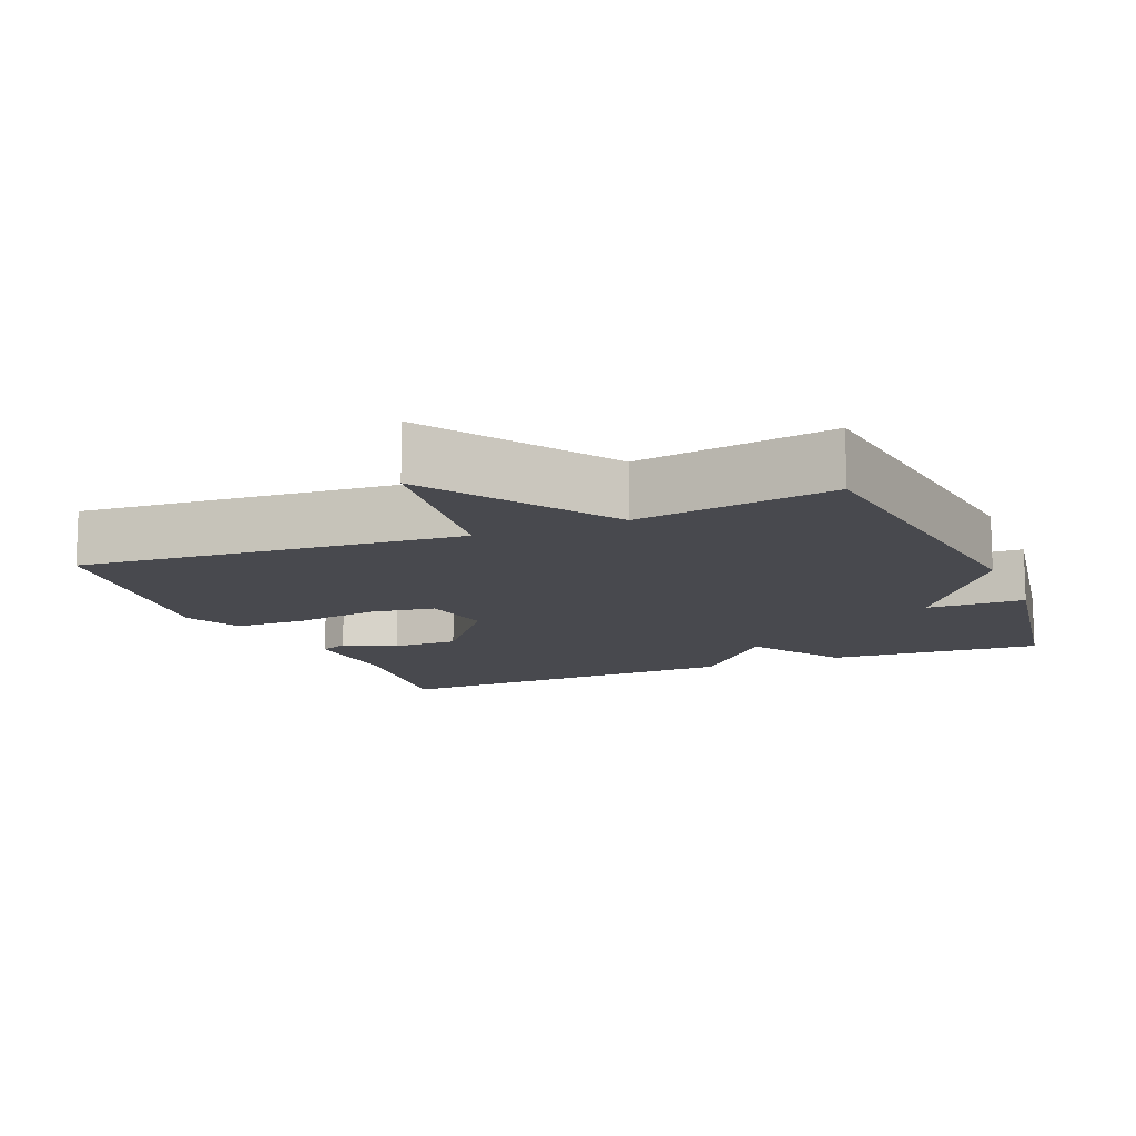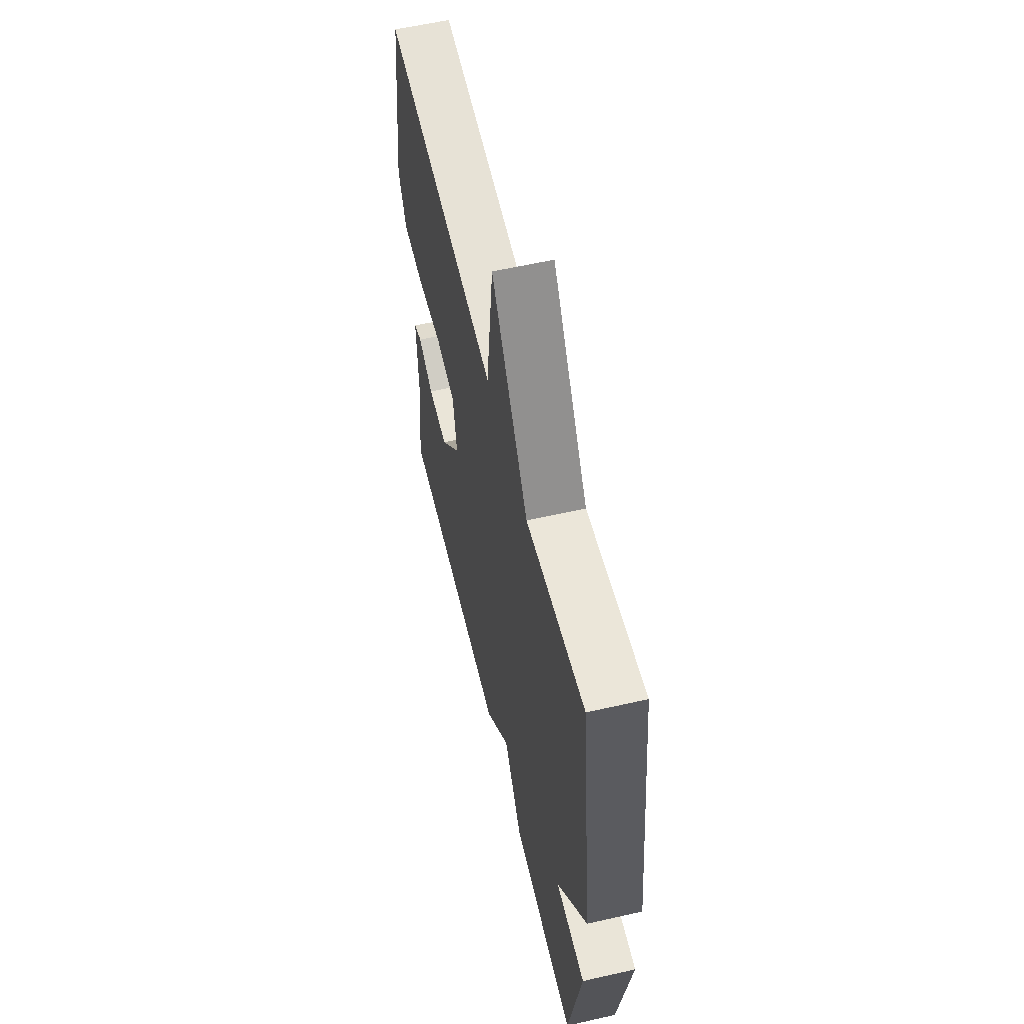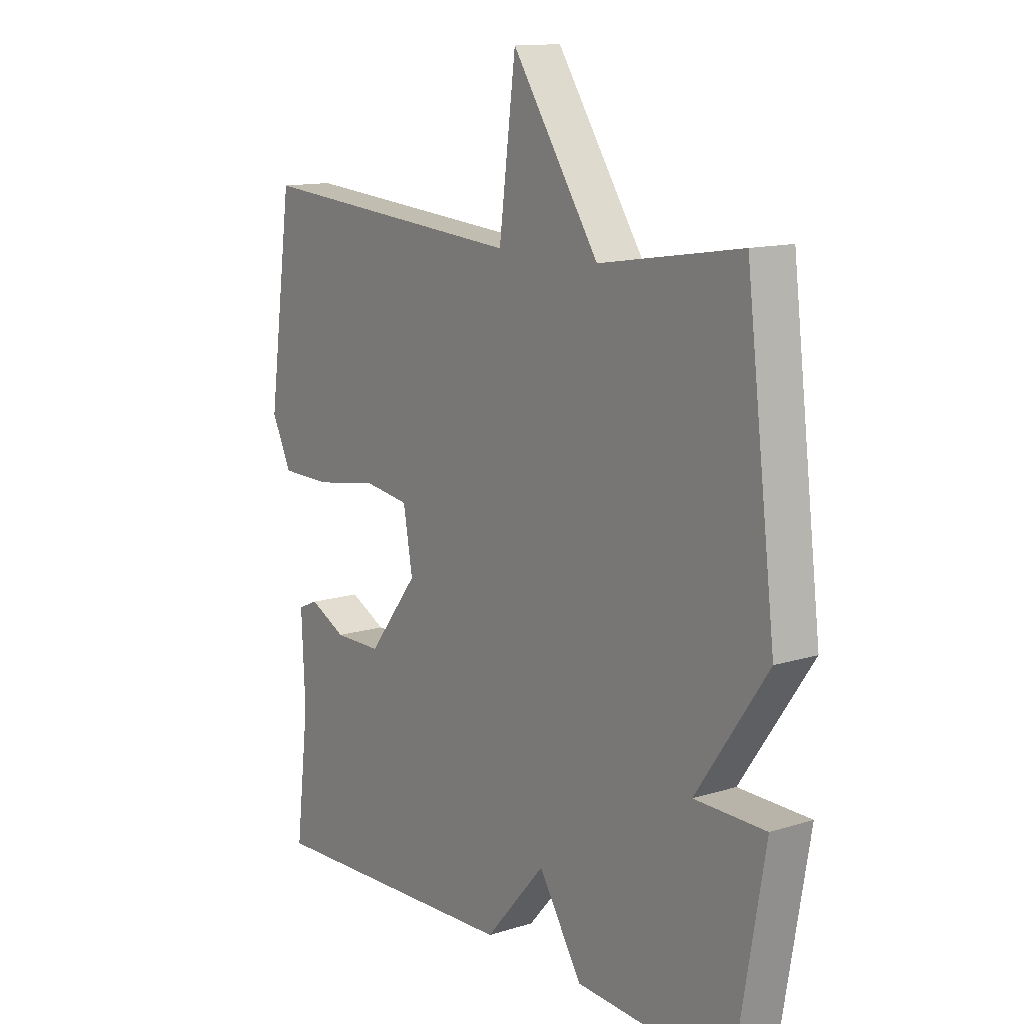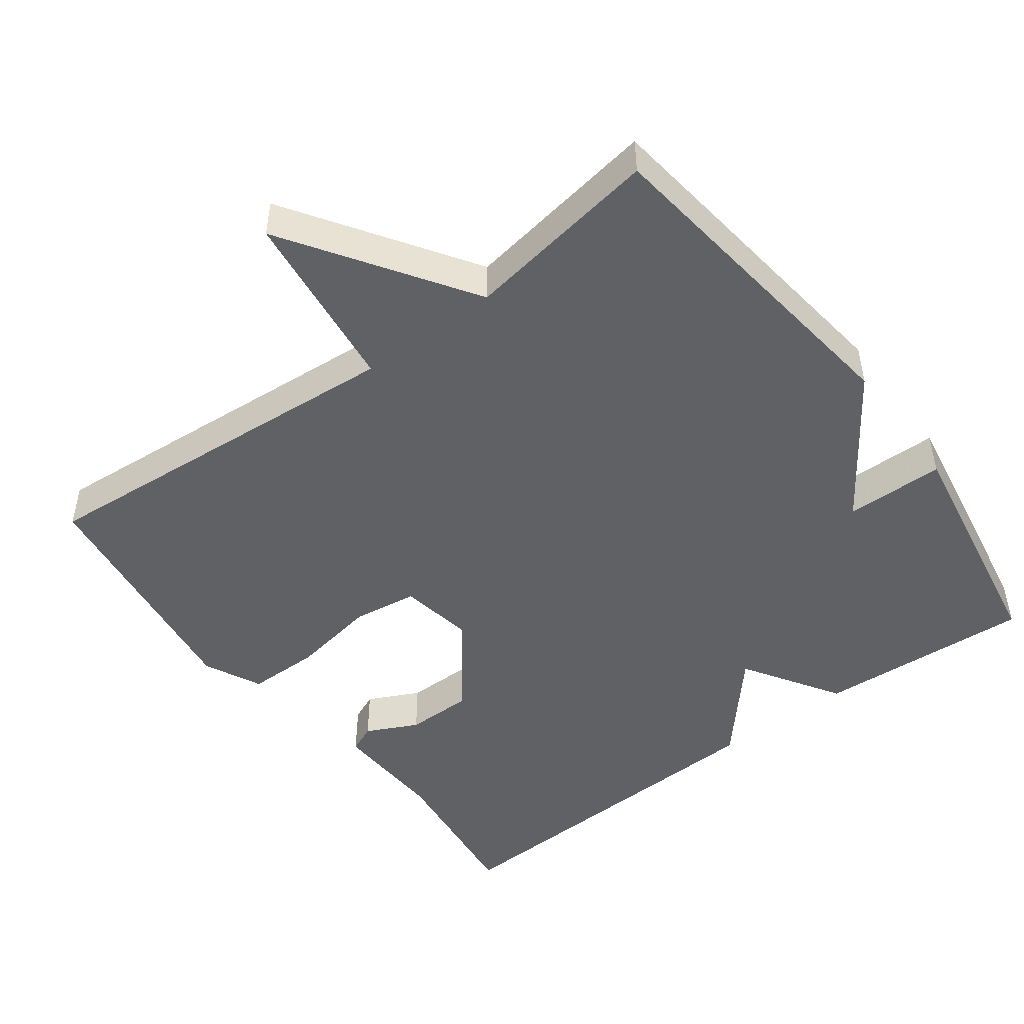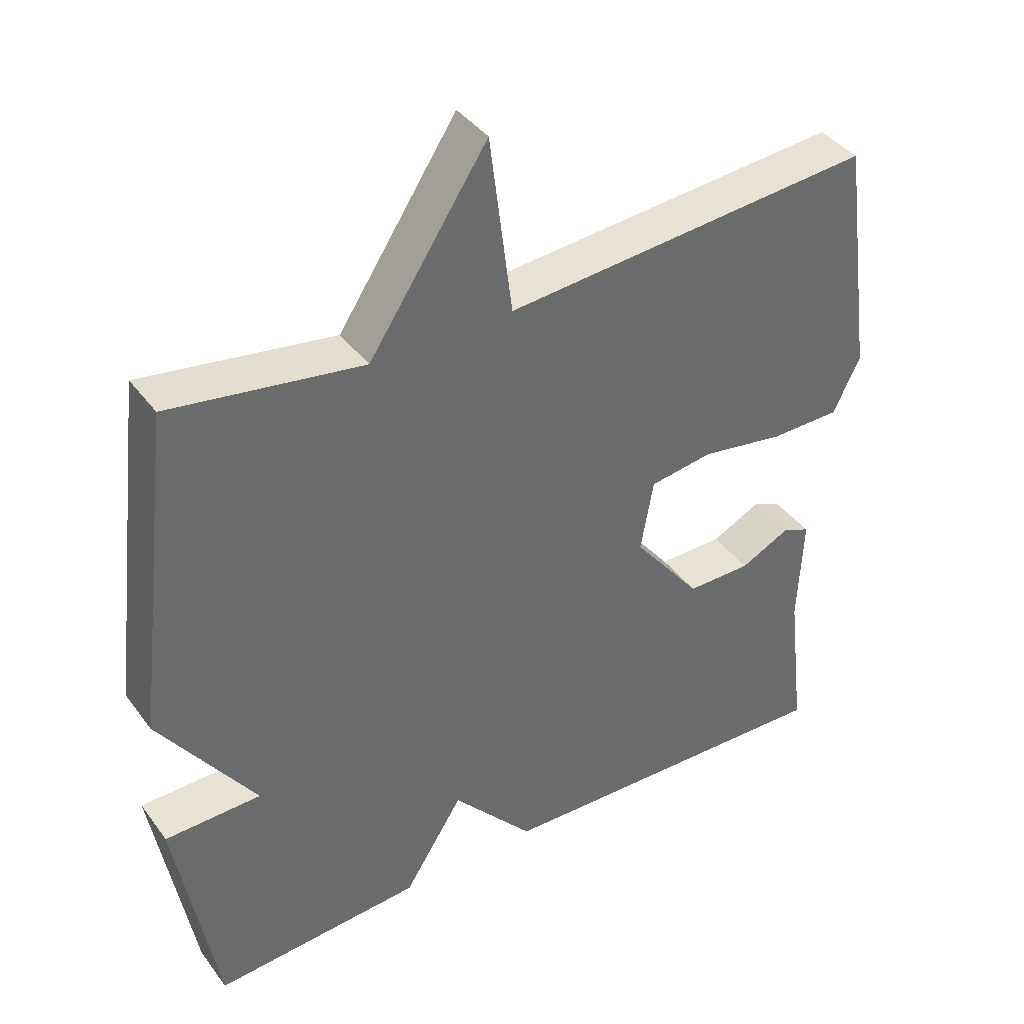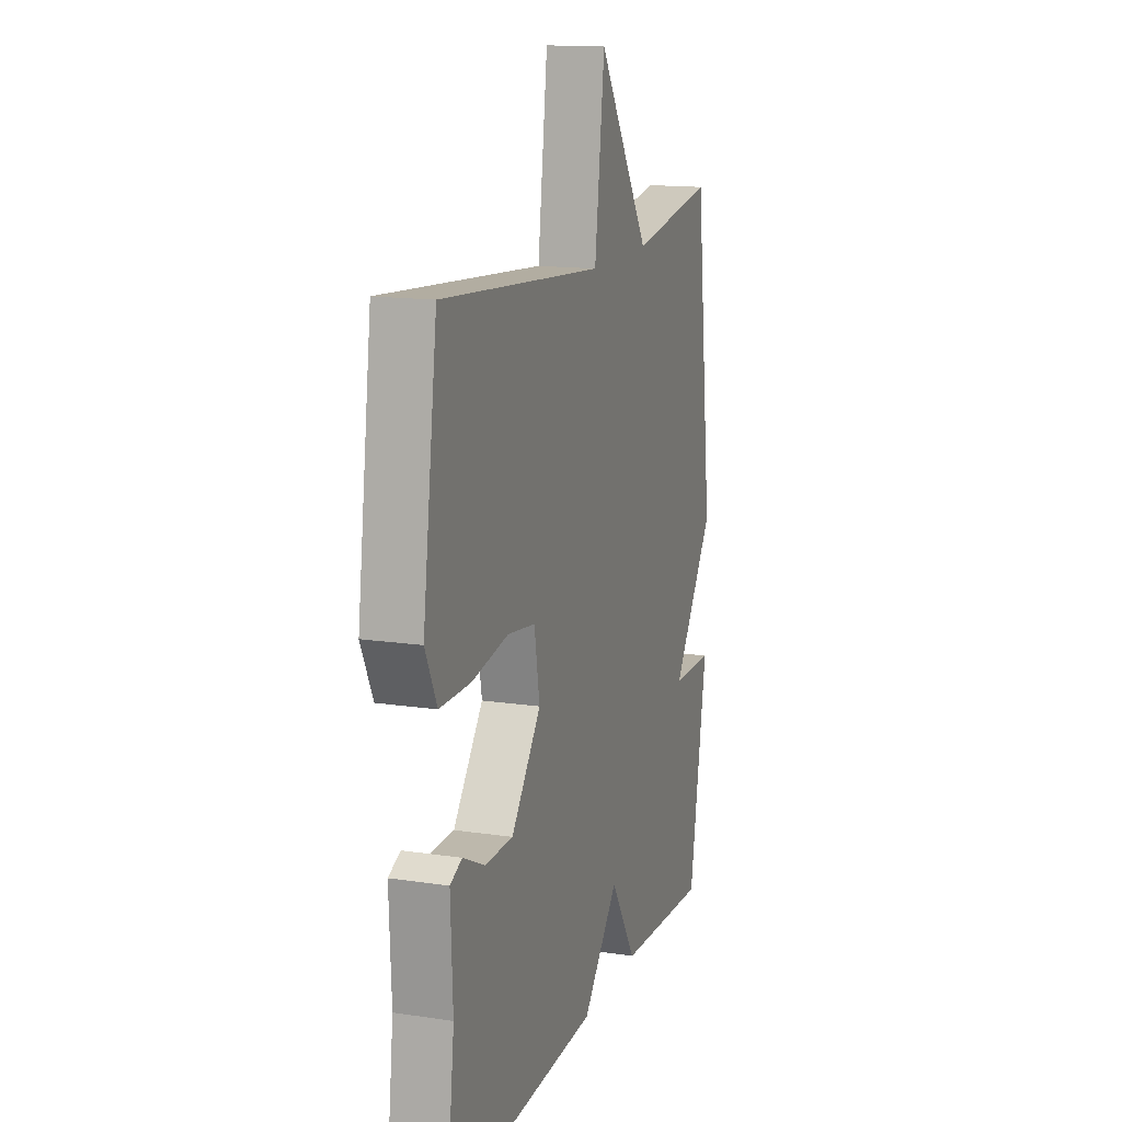
<metadata>
{"format":"obj","ext":"obj","renderer":"f3d","projection":"perspective","resolution":1024,"background":"white","views":[{"elev":-12.6,"azim":22.5,"up":"+Y"},{"elev":58.8,"azim":76.8,"up":"+Z"},{"elev":12.6,"azim":54.0,"up":"+Z"},{"elev":-48.3,"azim":36.9,"up":"+Y"},{"elev":39.9,"azim":147.2,"up":"+Z"},{"elev":14.7,"azim":-72.0,"up":"+Z"}]}
</metadata>
<code>
v 0.5 0.07 -0.5
v 0.202 0.07 -0.481
v 0.118 0.07 -0.348
v 0.002 0.07 -0.481
v -0.5 0.07 -0.5
v -0.474 0.07 -0.28
v -0.481 0.07 -0.123
v -0.442 0.07 -0.106
v -0.371 0.07 -0.141
v -0.279 0.07 -0.141
v -0.182 0.07 -0.017
v -0.2 0.07 0.086
v -0.29 0.07 0.099
v -0.409 0.07 0.079
v -0.509 0.07 0.08
v -0.547 0.07 0.159
v -0.5 0.07 0.5
v 0.027 0.07 0.457
v 0.059 0.07 0.711
v 0.227 0.07 0.457
v 0.5 0.07 0.5
v 0.557 0.07 0.032
v 0.42 0.07 -0.166
v 0.557 0.07 -0.168
v 0.5 0 -0.5
v 0.202 0 -0.481
v 0.118 0 -0.348
v 0.002 0 -0.481
v -0.5 0 -0.5
v -0.474 0 -0.28
v -0.481 0 -0.123
v -0.442 0 -0.106
v -0.371 0 -0.141
v -0.279 0 -0.141
v -0.182 0 -0.017
v -0.2 0 0.086
v -0.29 0 0.099
v -0.409 0 0.079
v -0.509 0 0.08
v -0.547 0 0.159
v -0.5 0 0.5
v 0.027 0 0.457
v 0.059 0 0.711
v 0.227 0 0.457
v 0.5 0 0.5
v 0.557 0 0.032
v 0.42 0 -0.166
v 0.557 0 -0.168
f 1 2 3
f 24 1 3
f 23 24 3
f 22 23 3
f 21 22 3
f 20 21 3
f 20 3 4
f 19 20 4
f 18 19 4
f 16 17 18
f 15 16 18
f 14 15 18
f 13 14 18
f 12 13 18
f 11 12 18 4
f 10 11 4 5
f 9 10 5 6
f 6 7 8 9
f 27 26 25
f 27 25 48
f 27 48 47
f 27 47 46
f 27 46 45
f 27 45 44
f 28 27 44
f 28 44 43
f 28 43 42
f 42 41 40
f 42 40 39
f 42 39 38
f 42 38 37
f 42 37 36
f 28 42 36 35
f 29 28 35 34
f 30 29 34 33
f 33 32 31 30
f 1 25 26 2
f 2 26 27 3
f 3 27 28 4
f 4 28 29 5
f 5 29 30 6
f 6 30 31 7
f 7 31 32 8
f 8 32 33 9
f 9 33 34 10
f 10 34 35 11
f 11 35 36 12
f 12 36 37 13
f 13 37 38 14
f 14 38 39 15
f 15 39 40 16
f 16 40 41 17
f 17 41 42 18
f 18 42 43 19
f 19 43 44 20
f 20 44 45 21
f 21 45 46 22
f 22 46 47 23
f 23 47 48 24
f 24 48 25 1

</code>
